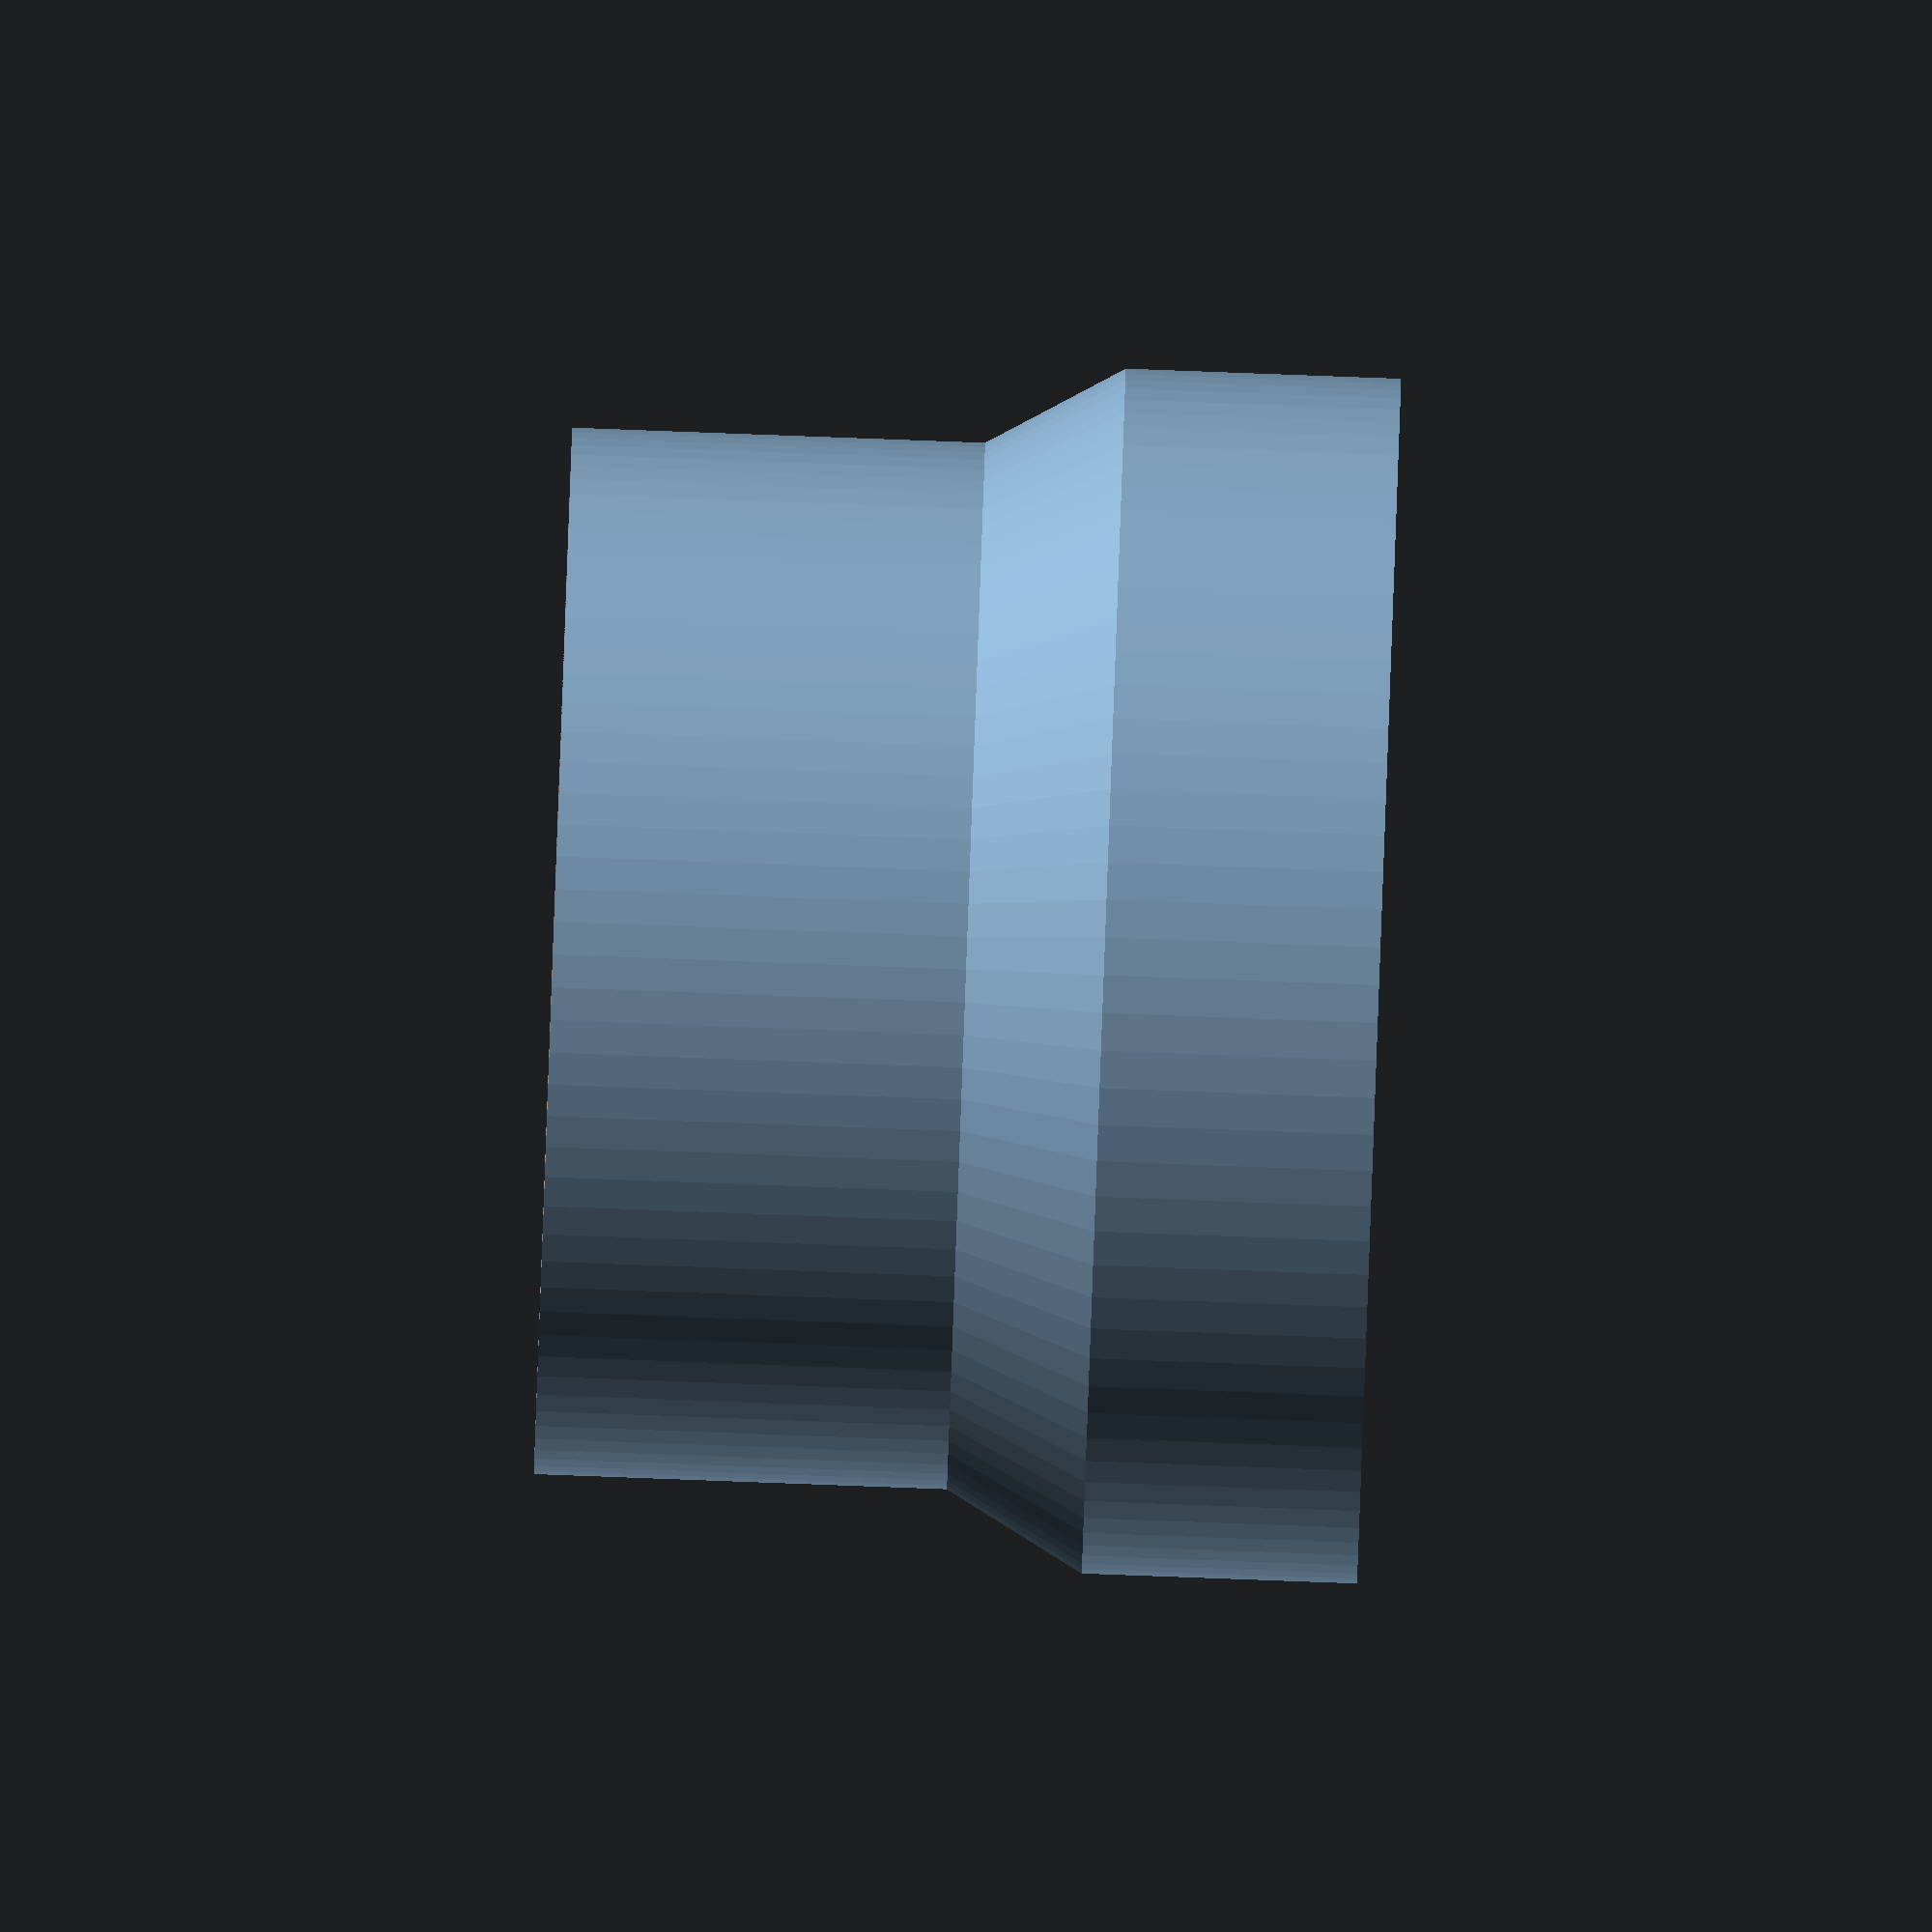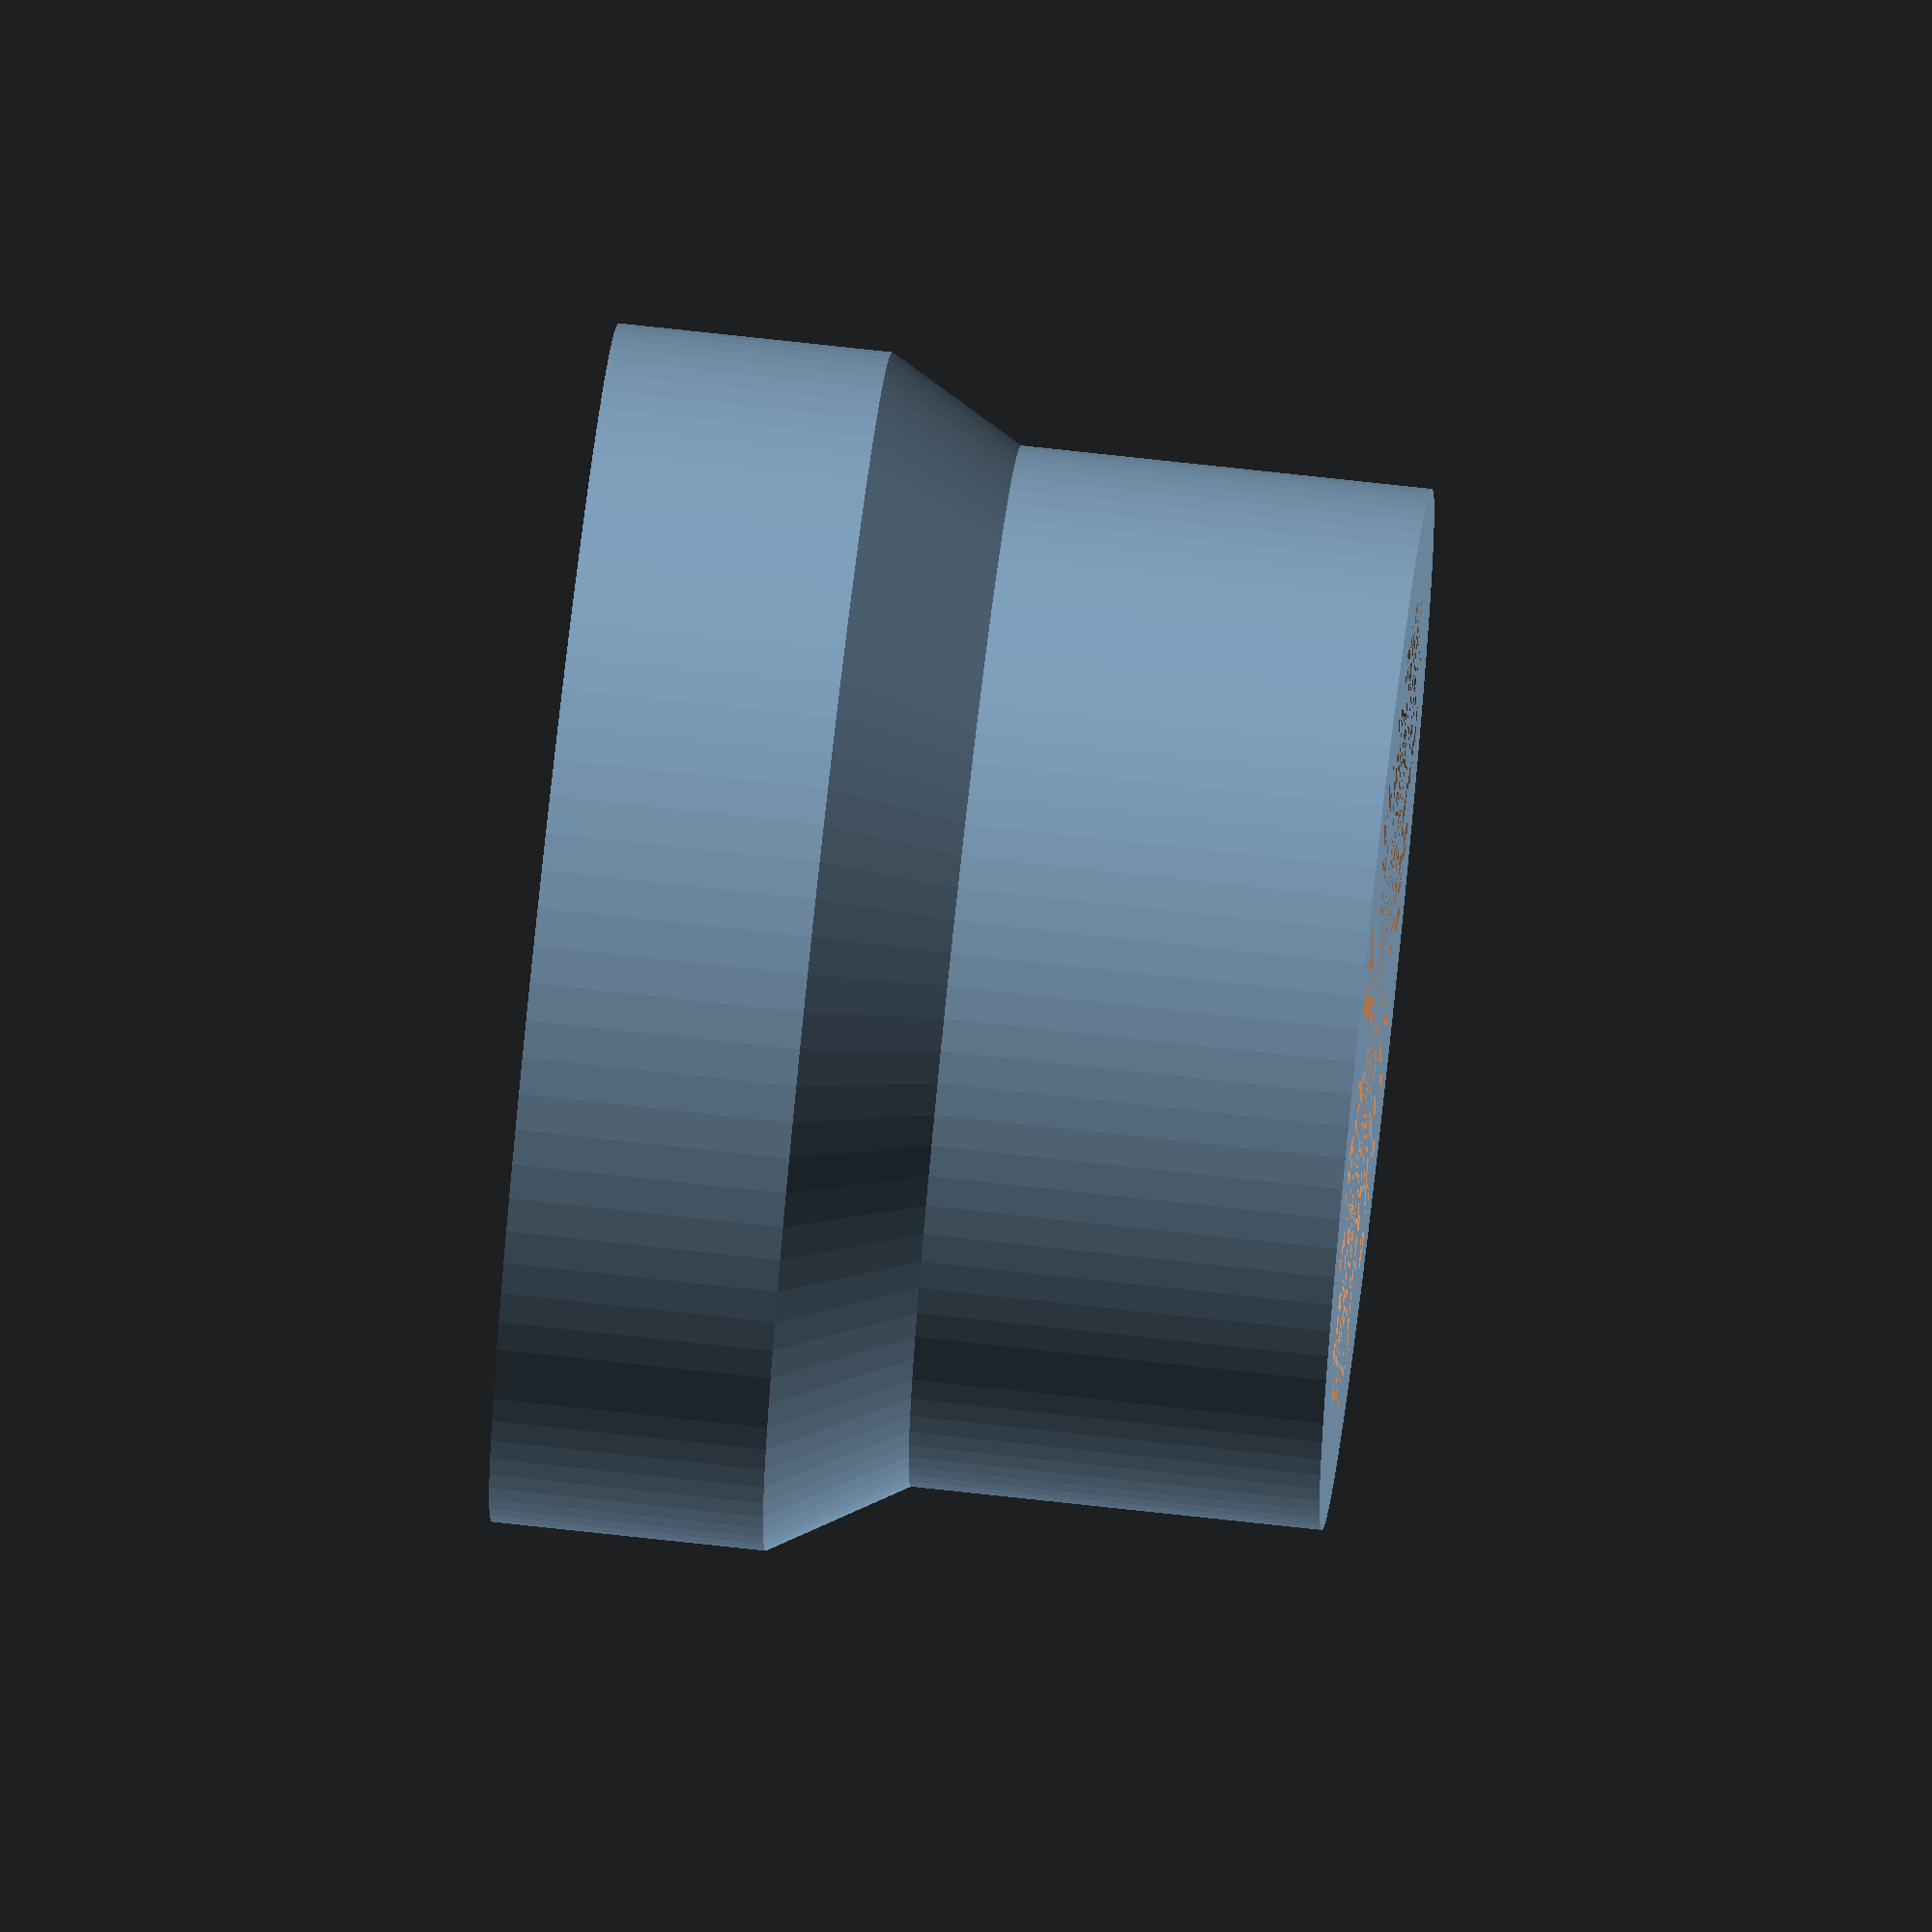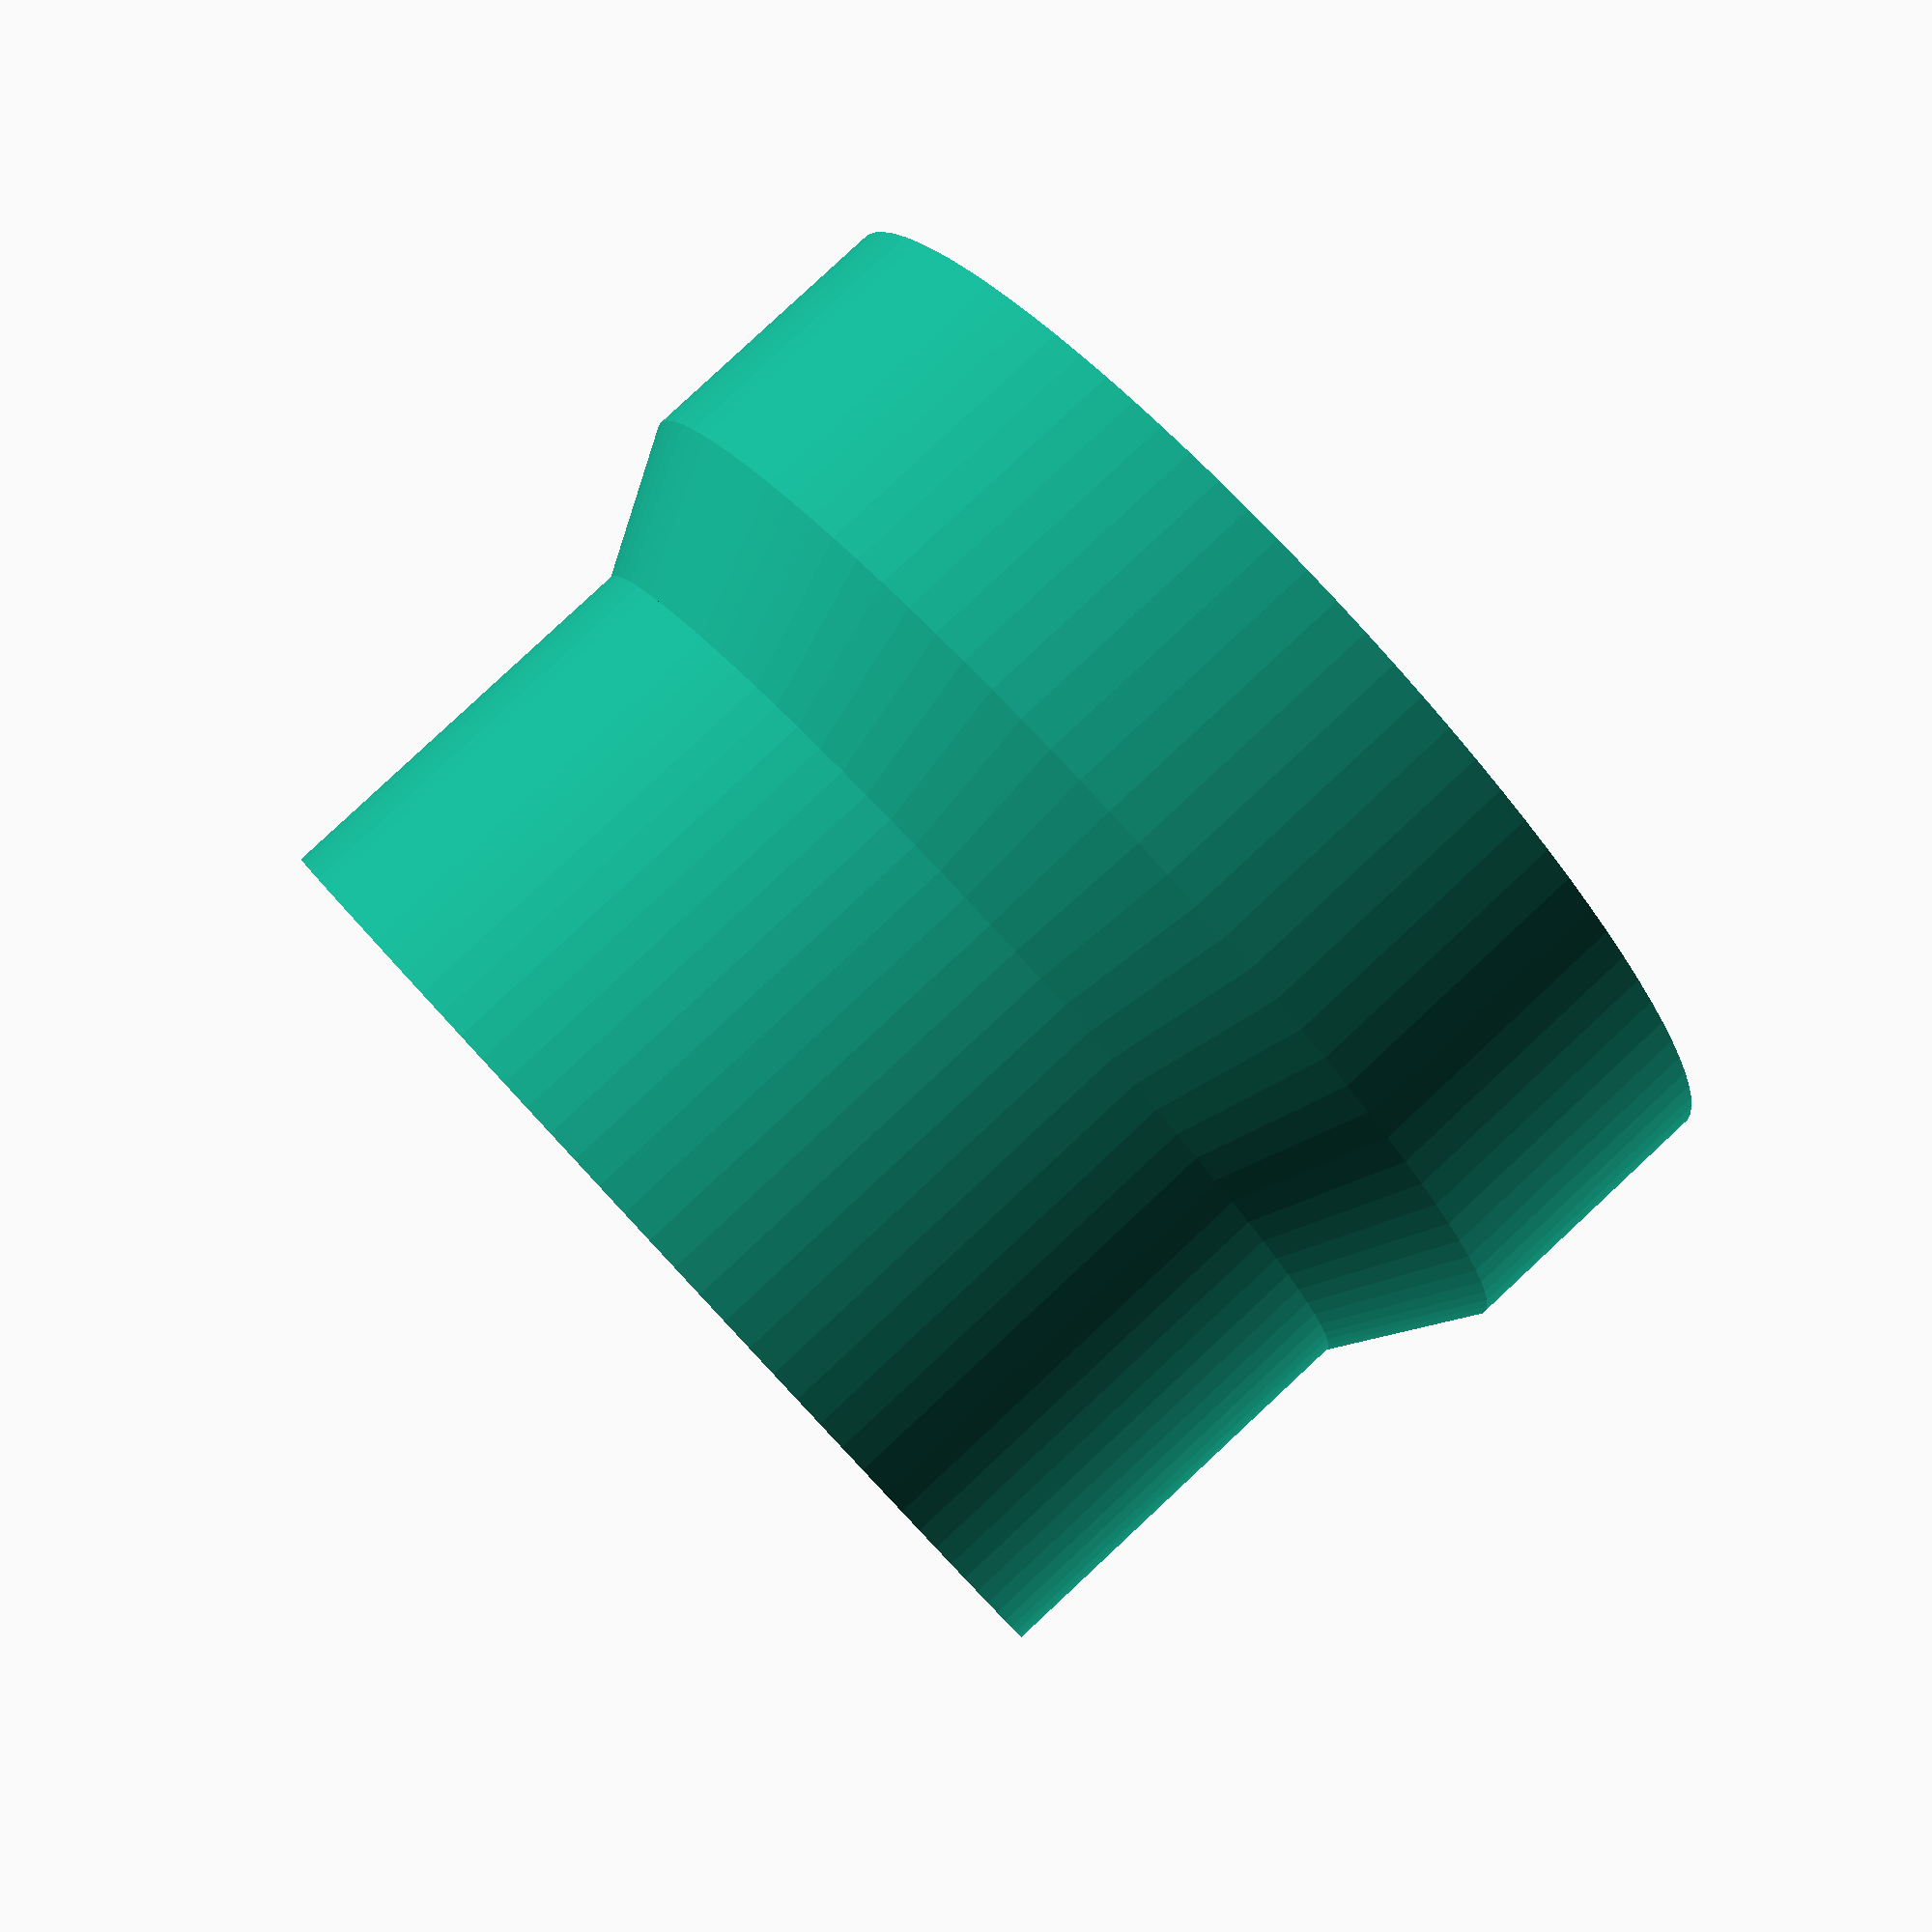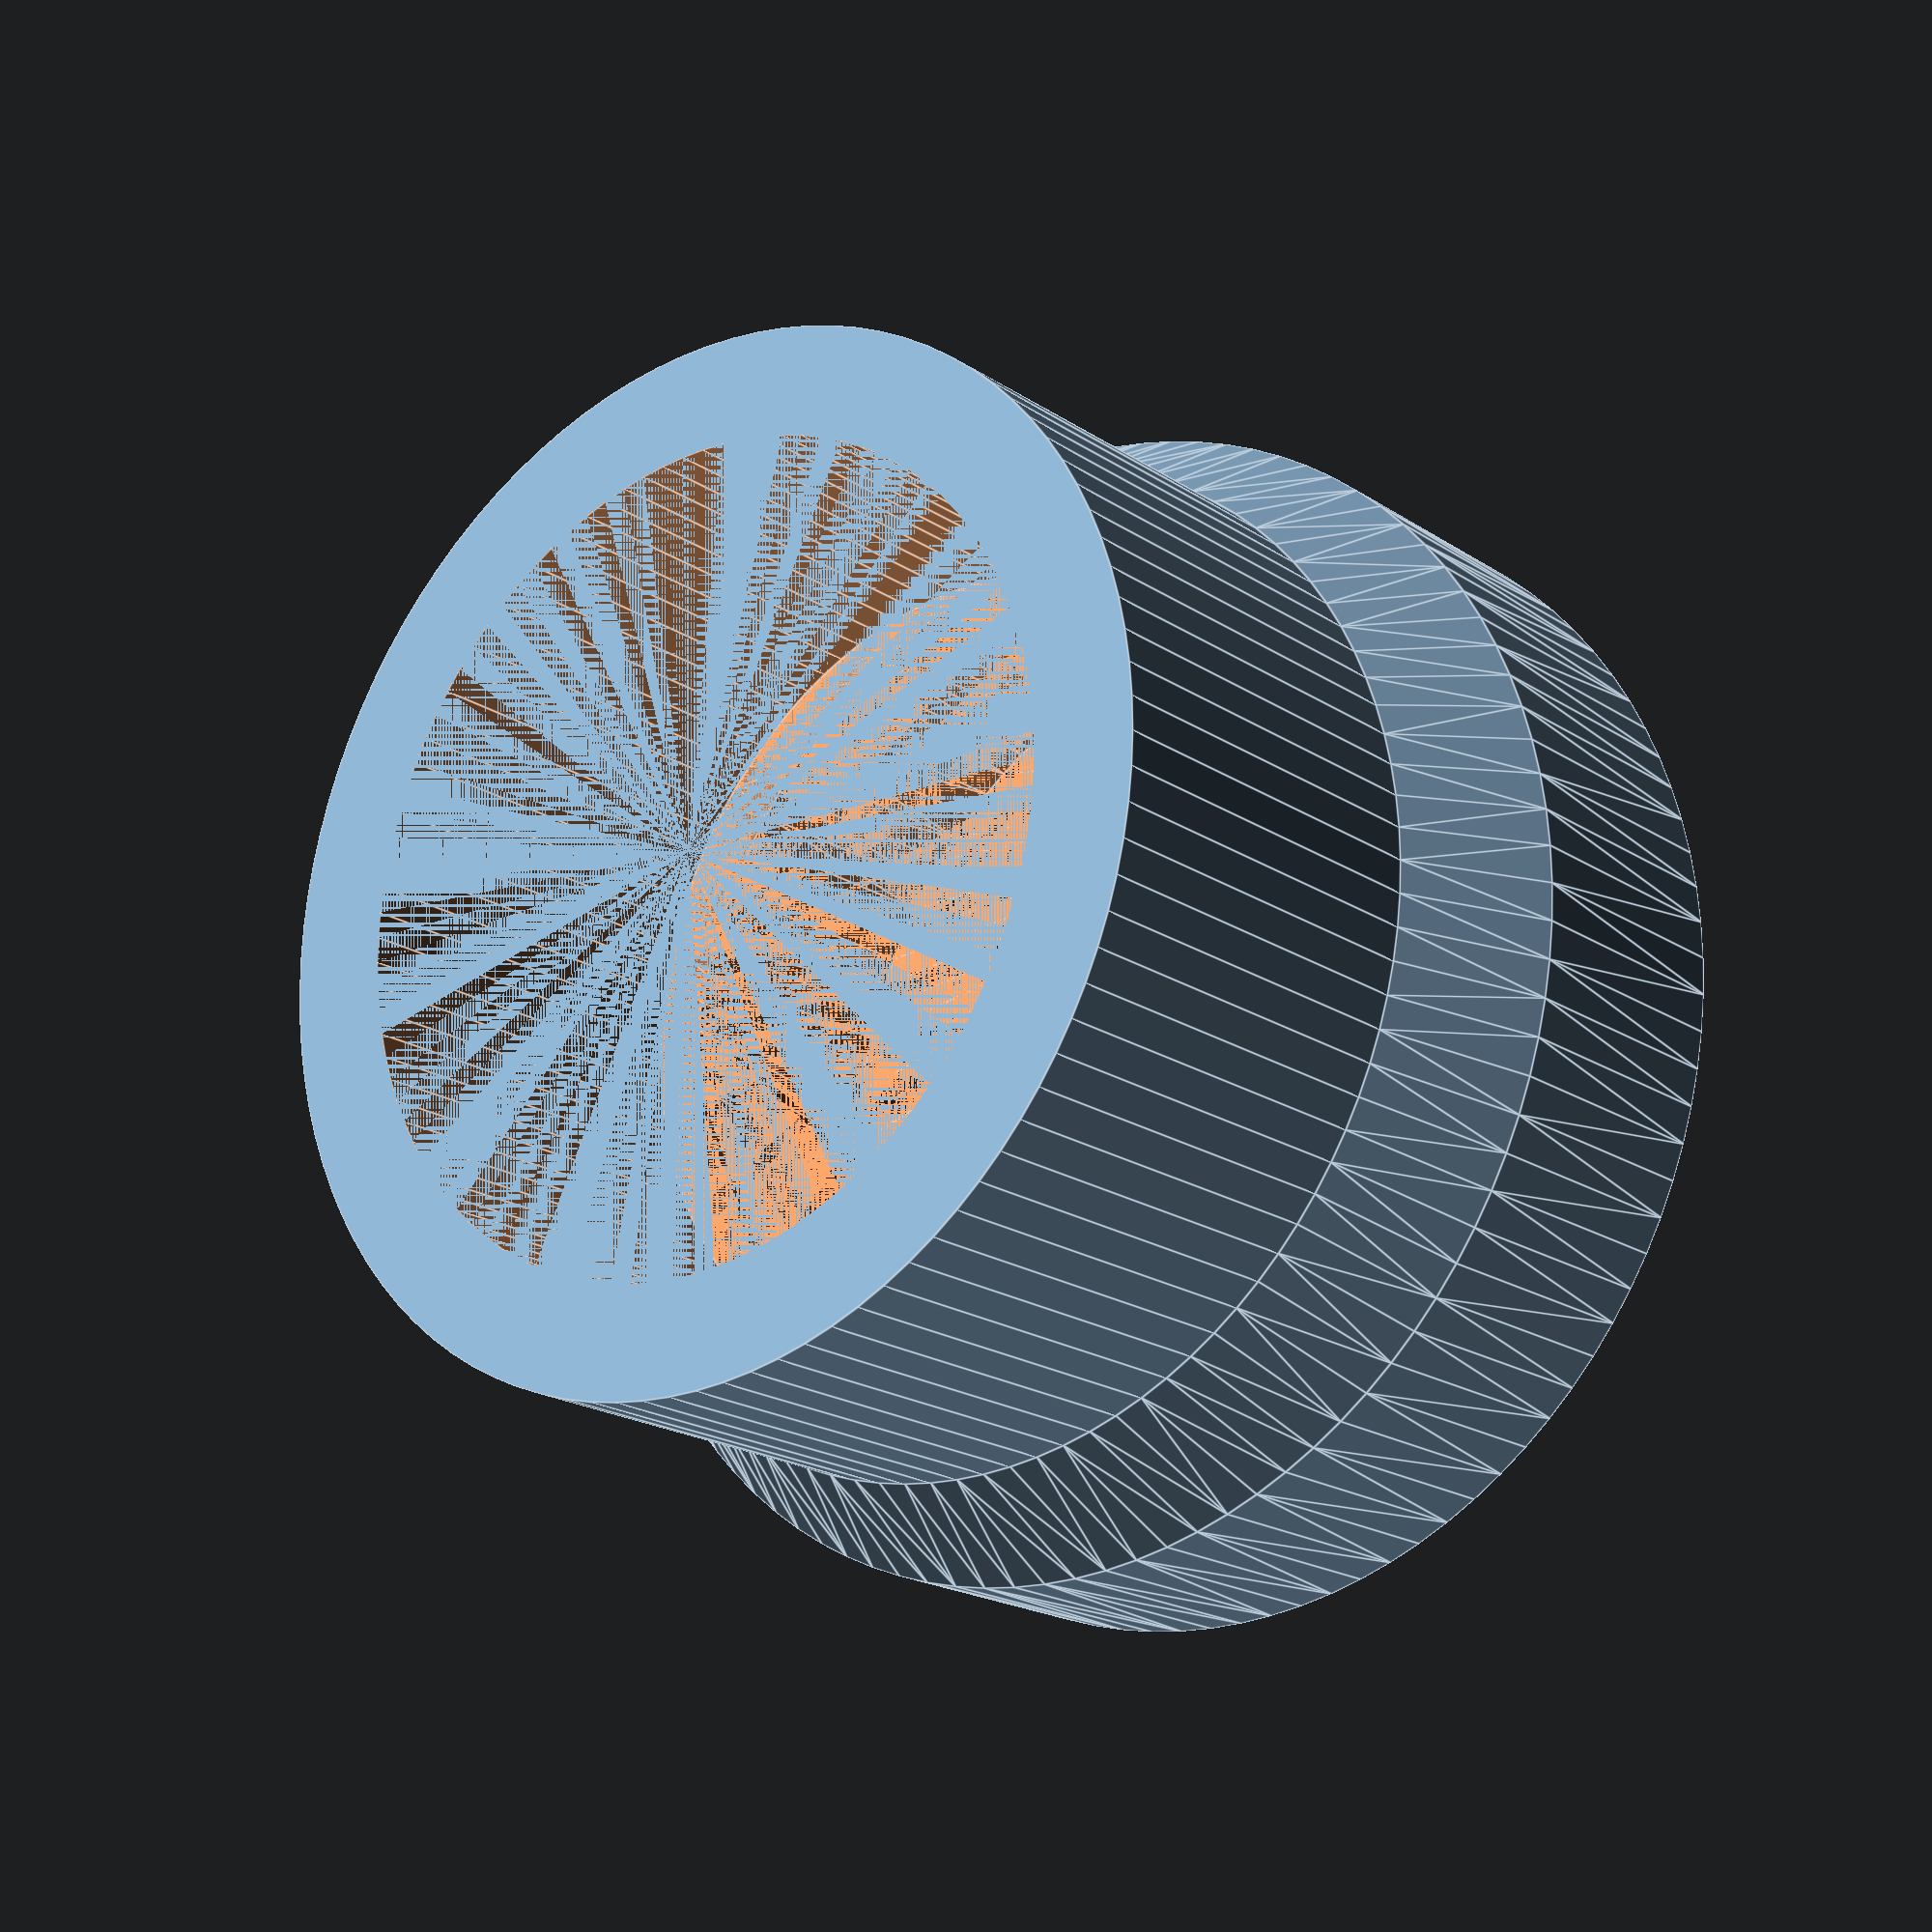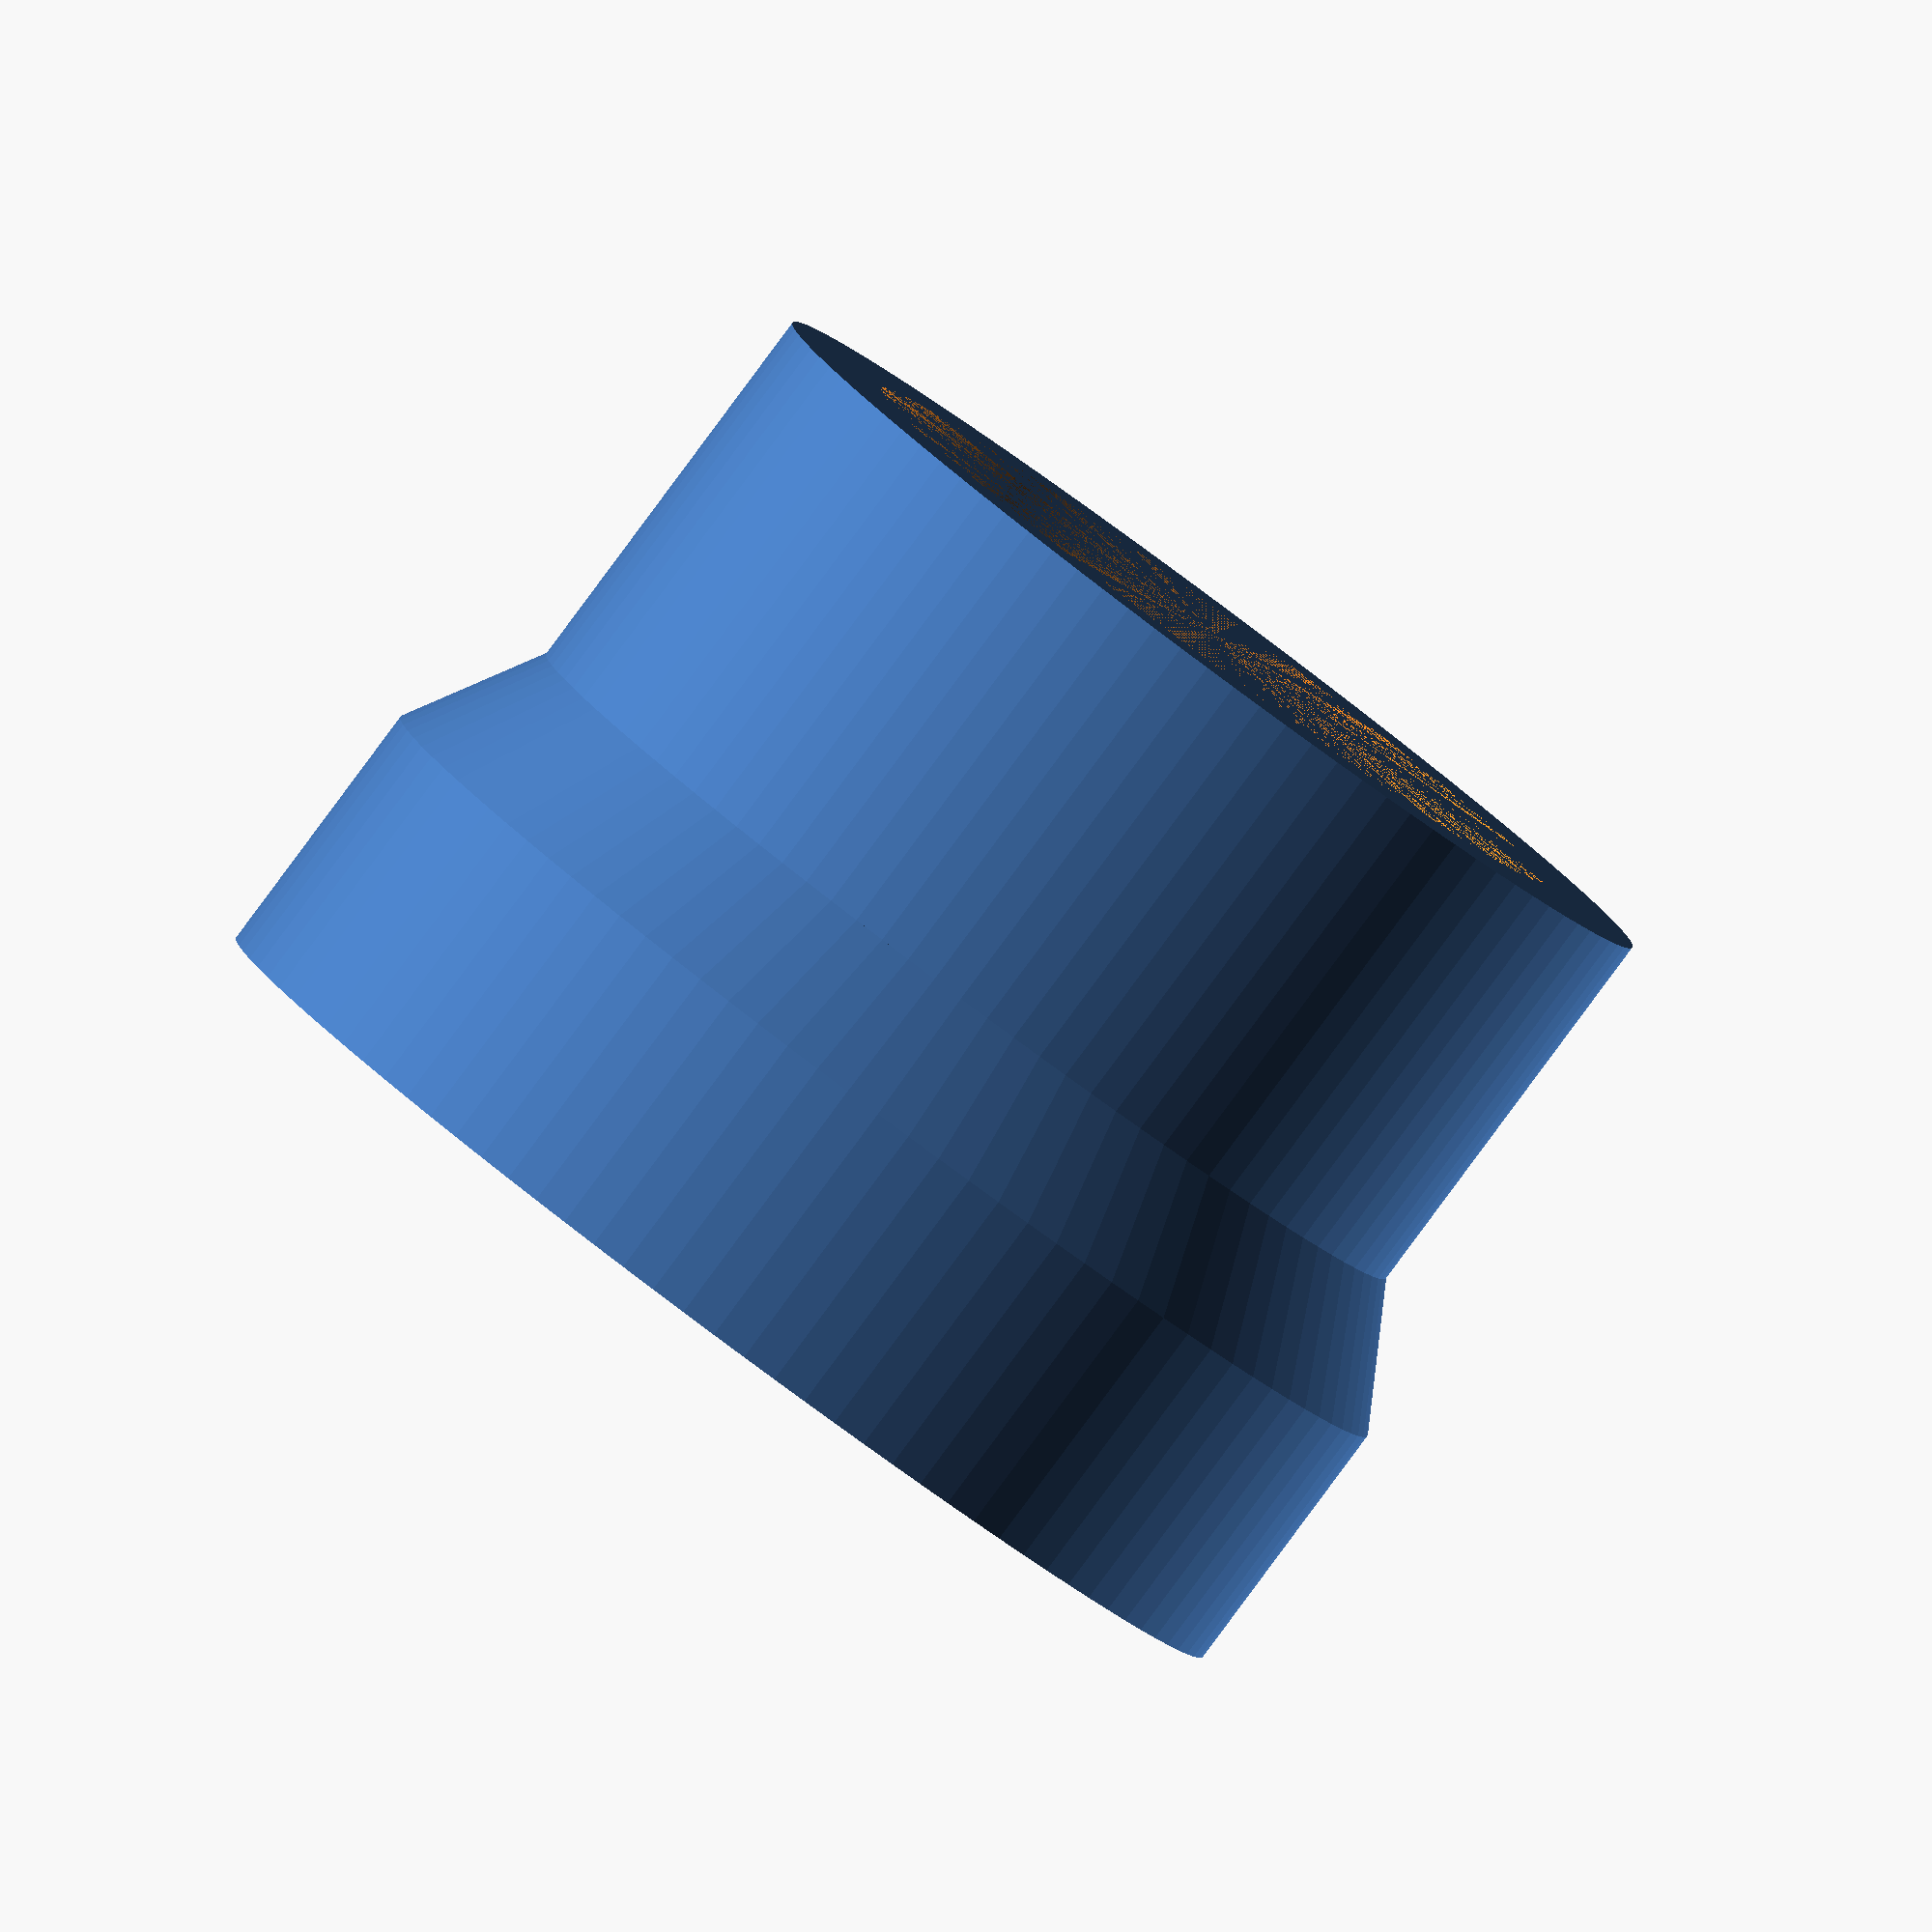
<openscad>
$fn = 100;

r1 = 14.3 / 2;
r2 = 12 / 2;

t = 1.6;
h = 6;

difference()
{
    union()
    {
        hull()
        {
            cylinder(4, r1 + t, r1 + t);
            translate([0, 0, 4]) cylinder(2, r2 + t, r2 + t);
        }
        translate([0, 0, 6]) cylinder(h, r2 + t, r2 + t);
    }
    hull()
    {
        cylinder(4, r1, r1);
        translate([0, 0, 4]) cylinder(2, r2, r2);
    }
    translate([0, 0, 6]) cylinder(h, r2, r2);
}

</openscad>
<views>
elev=89.5 azim=230.3 roll=87.9 proj=o view=wireframe
elev=106.6 azim=236.7 roll=263.7 proj=o view=solid
elev=276.6 azim=107.9 roll=47.0 proj=p view=wireframe
elev=19.4 azim=48.0 roll=39.1 proj=p view=edges
elev=266.0 azim=115.9 roll=216.6 proj=o view=wireframe
</views>
